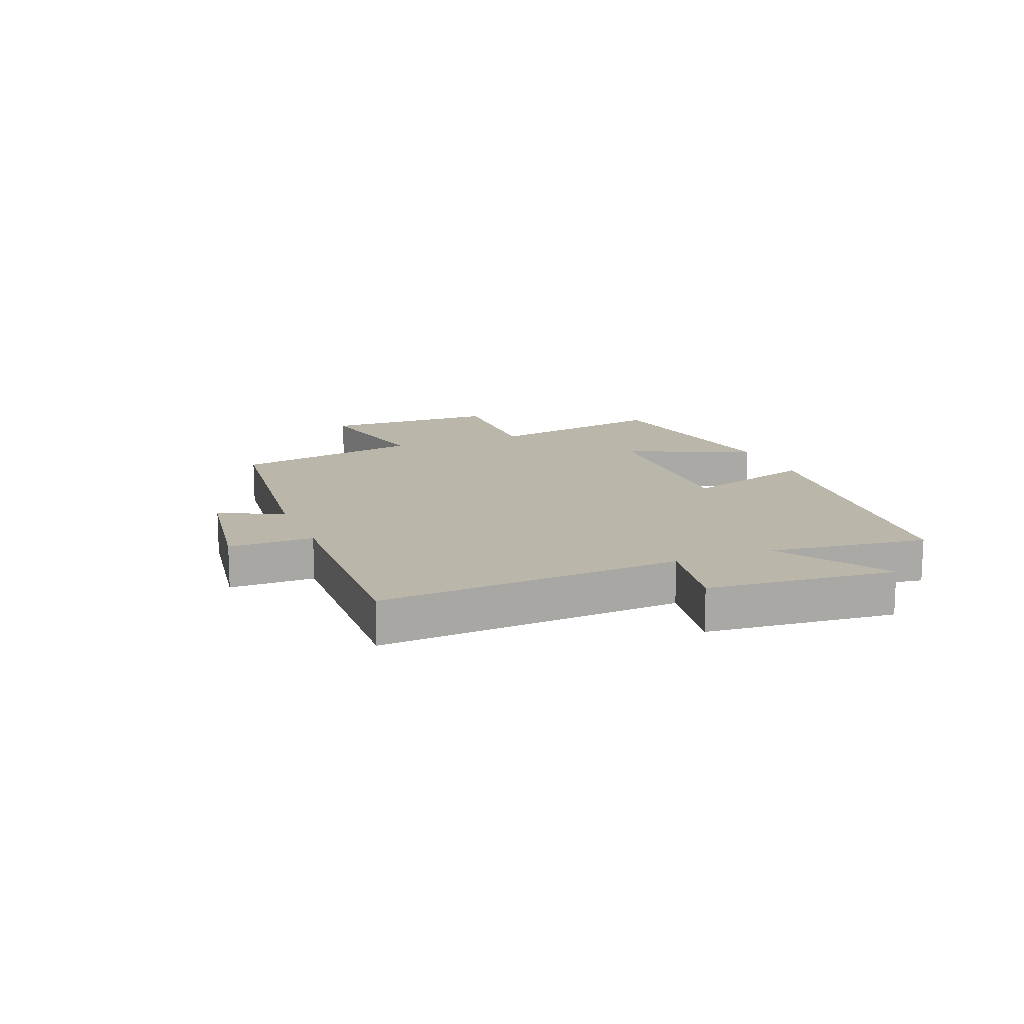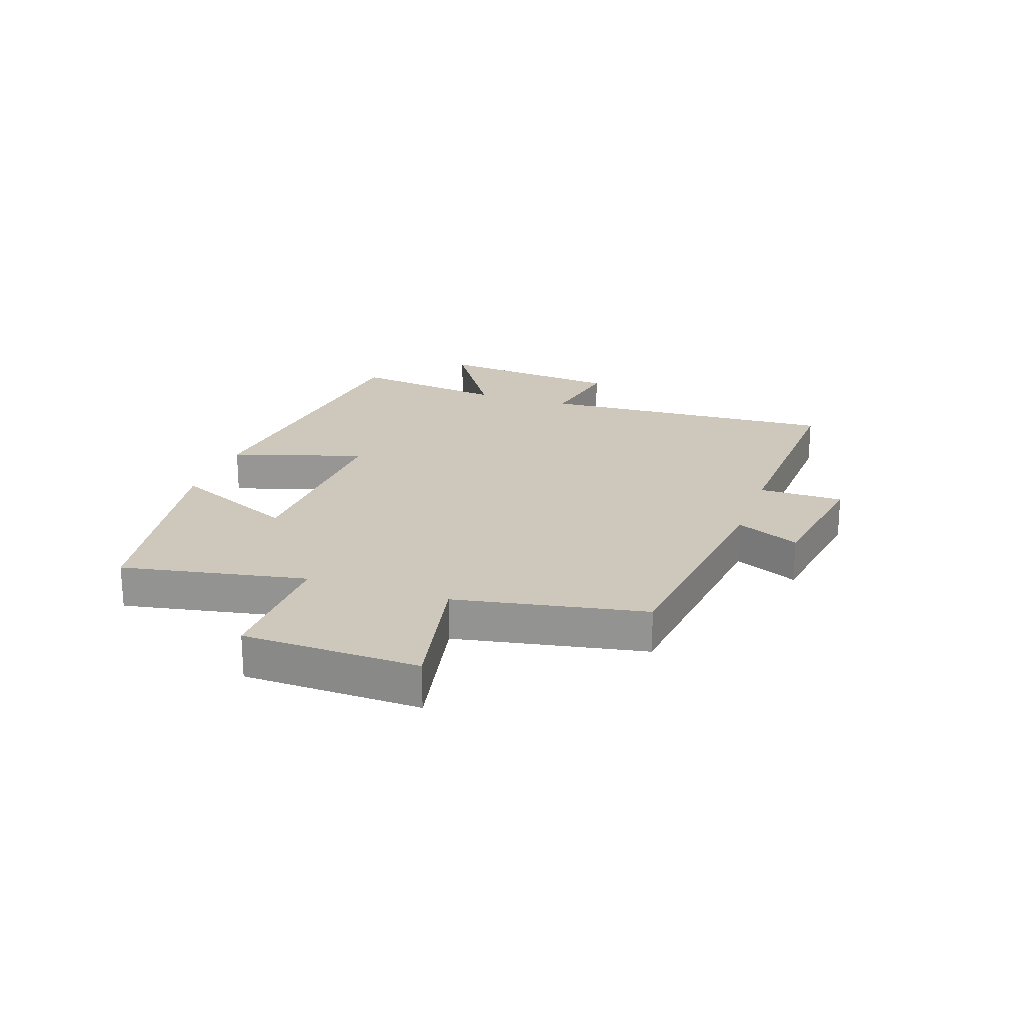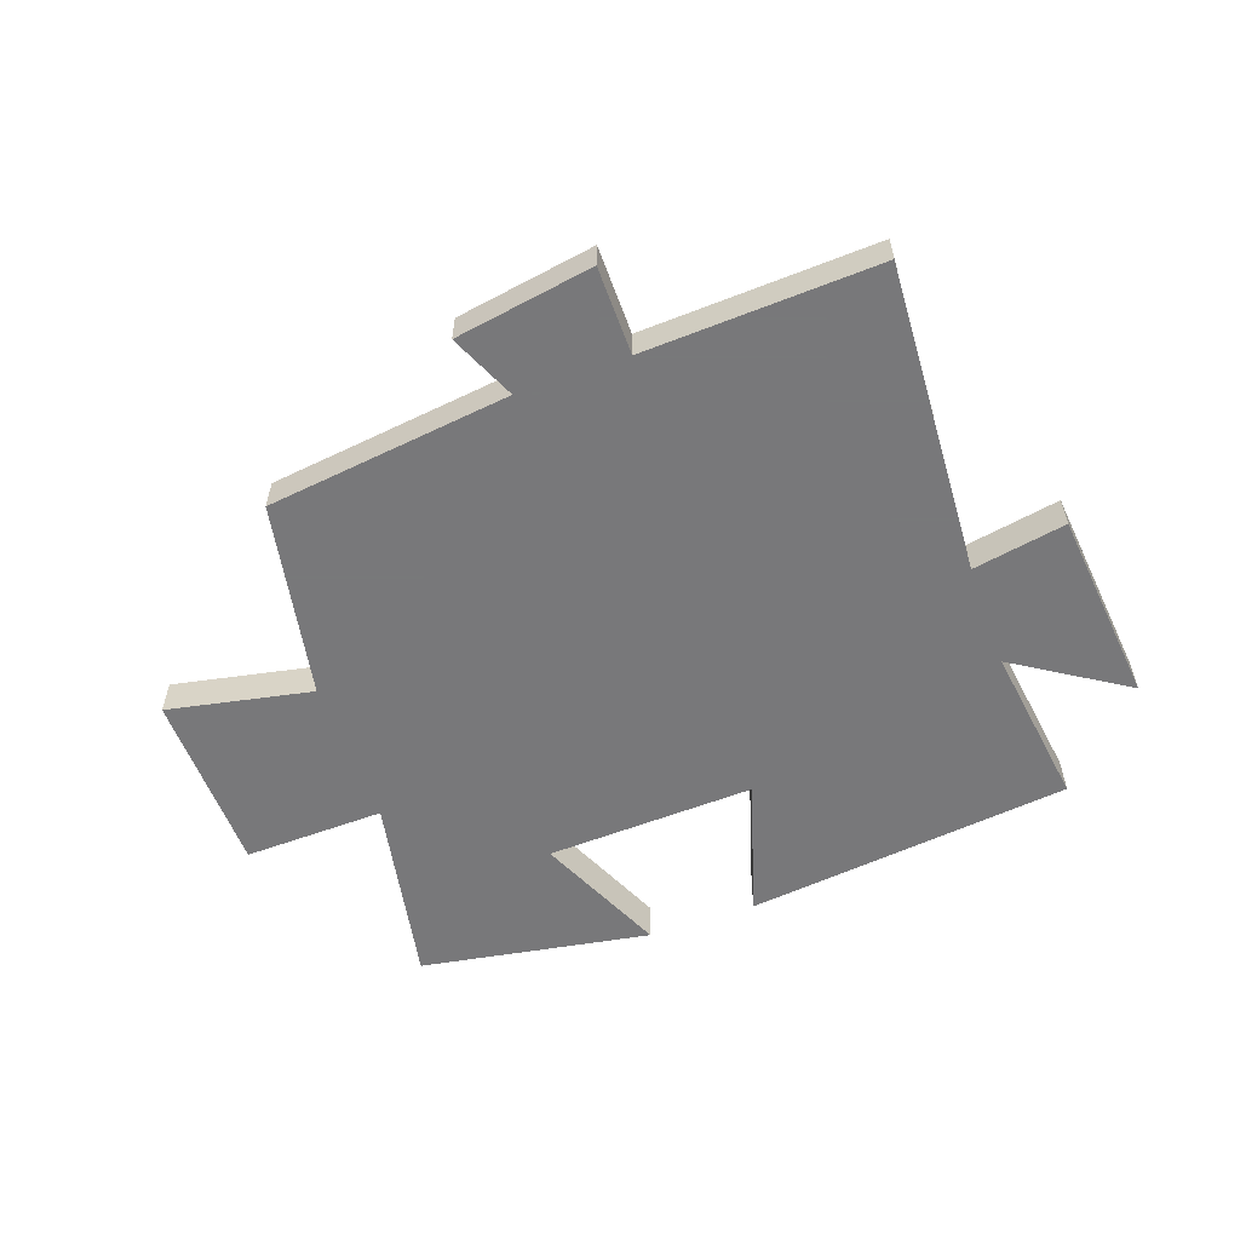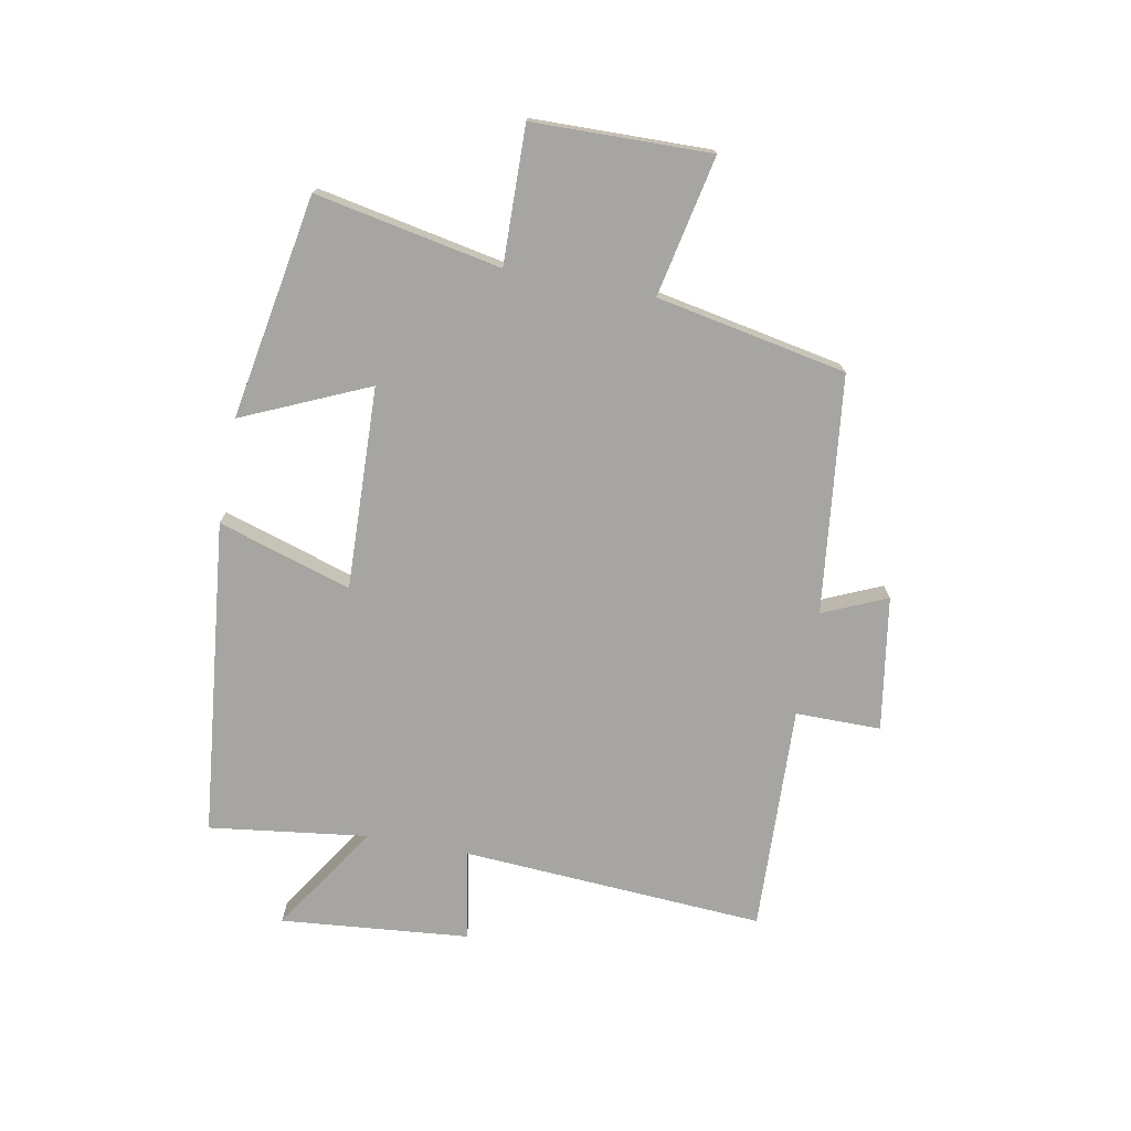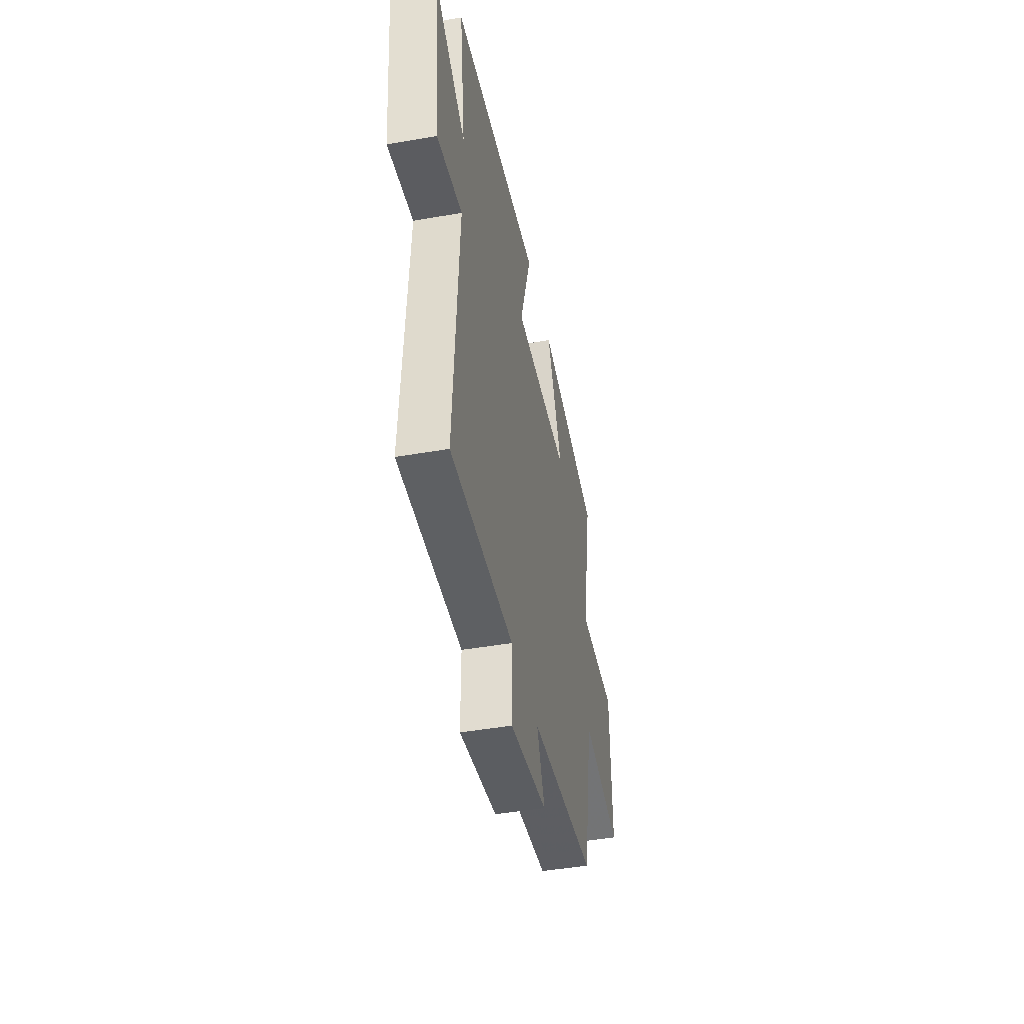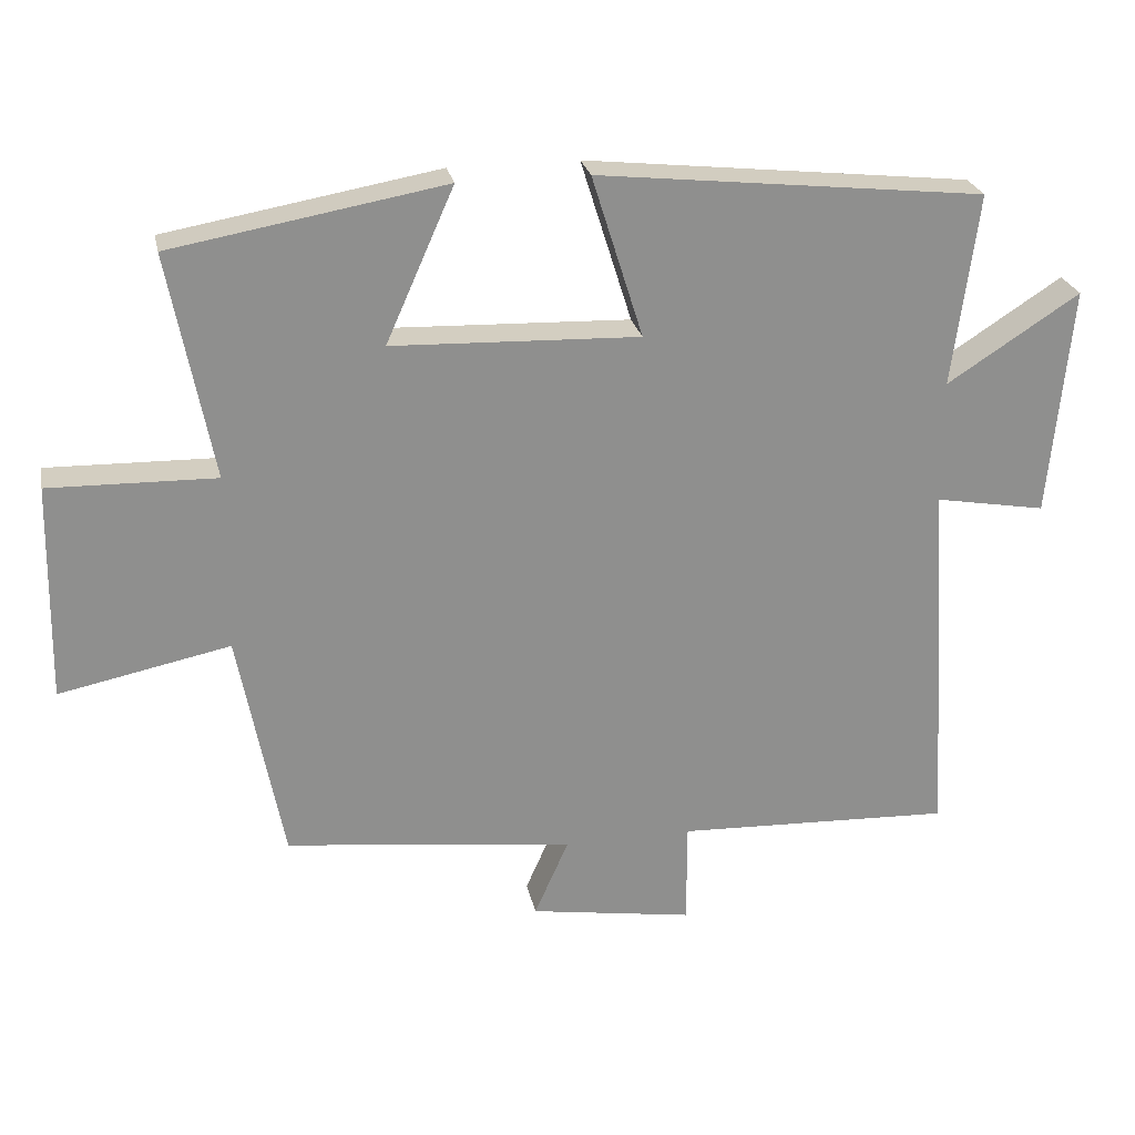
<metadata>
{"format":"obj","ext":"obj","renderer":"f3d","projection":"perspective","resolution":1024,"background":"white","views":[{"elev":14.1,"azim":-111.8,"up":"+Y"},{"elev":21.8,"azim":109.3,"up":"+Y"},{"elev":-57.6,"azim":-160.1,"up":"+Y"},{"elev":-73.8,"azim":79.3,"up":"+Y"},{"elev":-44.9,"azim":-78.5,"up":"+Z"},{"elev":25.1,"azim":168.5,"up":"+Z"}]}
</metadata>
<code>
v -0.532 0.07 -0.515
v -0.5 0.07 0
v -0.654 0.07 -0.027
v -0.684 0.07 0.293
v -0.5 0.07 0.174
v -0.535 0.07 0.442
v 0.003 0.07 0.5
v -0.068 0.07 0.274
v 0.276 0.07 0.286
v 0.181 0.07 0.5
v 0.561 0.07 0.433
v 0.5 0.07 0.118
v 0.732 0.07 0.123
v 0.738 0.07 -0.179
v 0.5 0.07 -0.13
v 0.438 0.07 -0.453
v 0.034 0.07 -0.5
v 0.082 0.07 -0.609
v -0.146 0.07 -0.645
v -0.146 0.07 -0.5
v -0.532 0 -0.515
v -0.5 0 0
v -0.654 0 -0.027
v -0.684 0 0.293
v -0.5 0 0.174
v -0.535 0 0.442
v 0.003 0 0.5
v -0.068 0 0.274
v 0.276 0 0.286
v 0.181 0 0.5
v 0.561 0 0.433
v 0.5 0 0.118
v 0.732 0 0.123
v 0.738 0 -0.179
v 0.5 0 -0.13
v 0.438 0 -0.453
v 0.034 0 -0.5
v 0.082 0 -0.609
v -0.146 0 -0.645
v -0.146 0 -0.5
f 17 18 19 20
f 15 16 17 20
f 15 20 1 2
f 12 13 14 15
f 12 15 2
f 9 10 11 12
f 8 9 12 2
f 5 6 7 8
f 5 8 2 3
f 3 4 5
f 40 39 38 37
f 40 37 36 35
f 22 21 40 35
f 35 34 33 32
f 22 35 32
f 32 31 30 29
f 22 32 29 28
f 28 27 26 25
f 23 22 28 25
f 25 24 23
f 1 21 22 2
f 2 22 23 3
f 3 23 24 4
f 4 24 25 5
f 5 25 26 6
f 6 26 27 7
f 7 27 28 8
f 8 28 29 9
f 9 29 30 10
f 10 30 31 11
f 11 31 32 12
f 12 32 33 13
f 13 33 34 14
f 14 34 35 15
f 15 35 36 16
f 16 36 37 17
f 17 37 38 18
f 18 38 39 19
f 19 39 40 20
f 20 40 21 1

</code>
